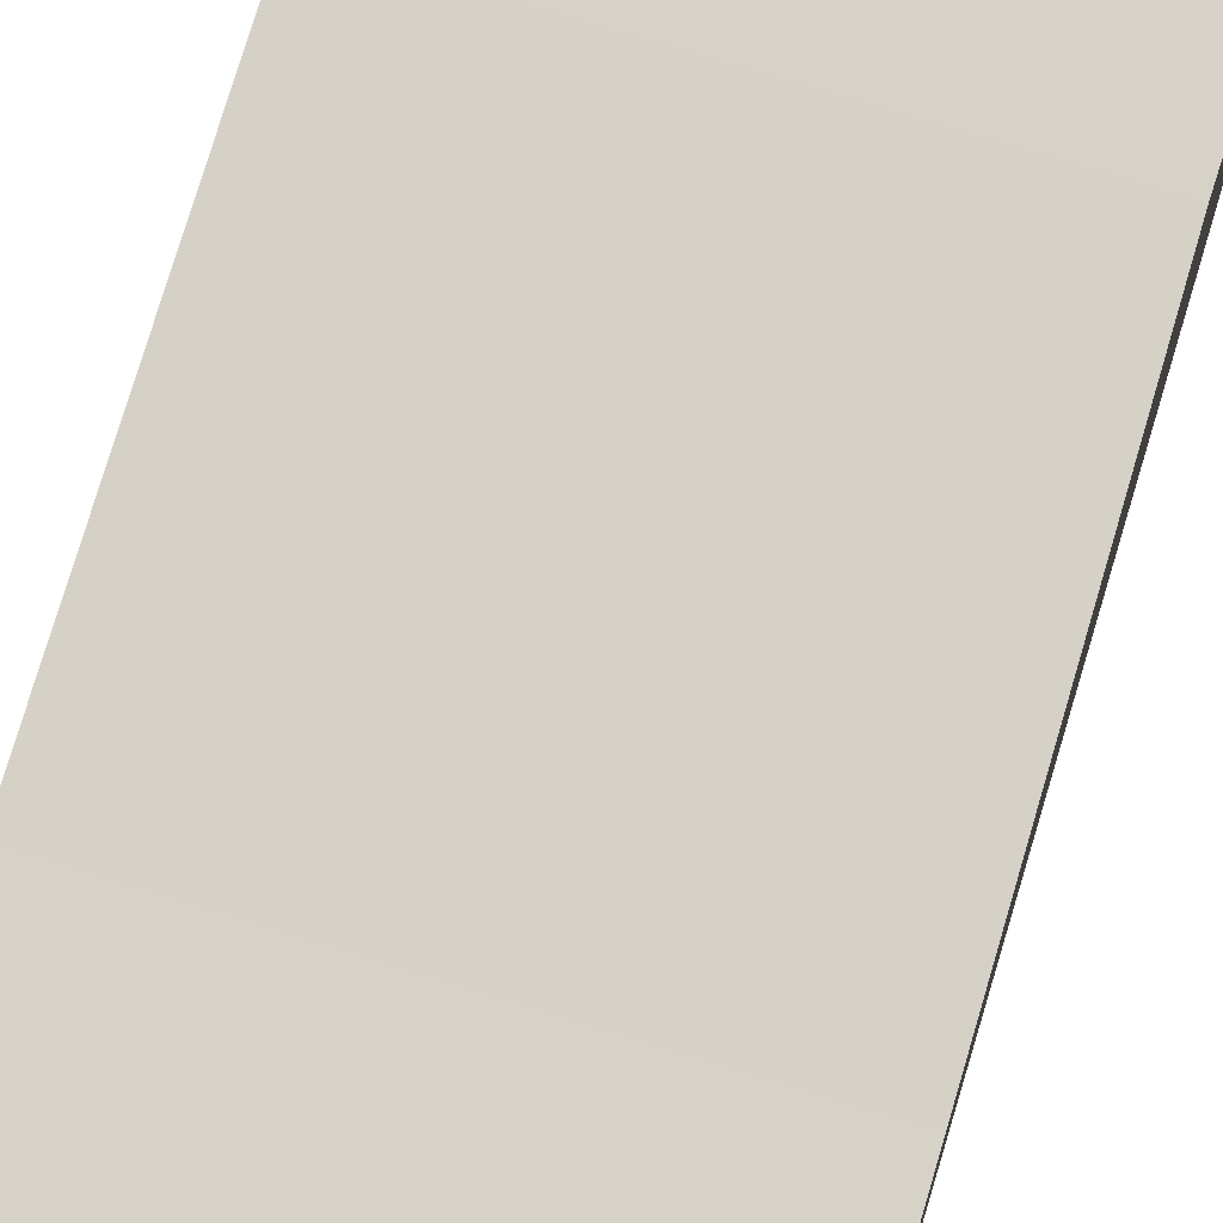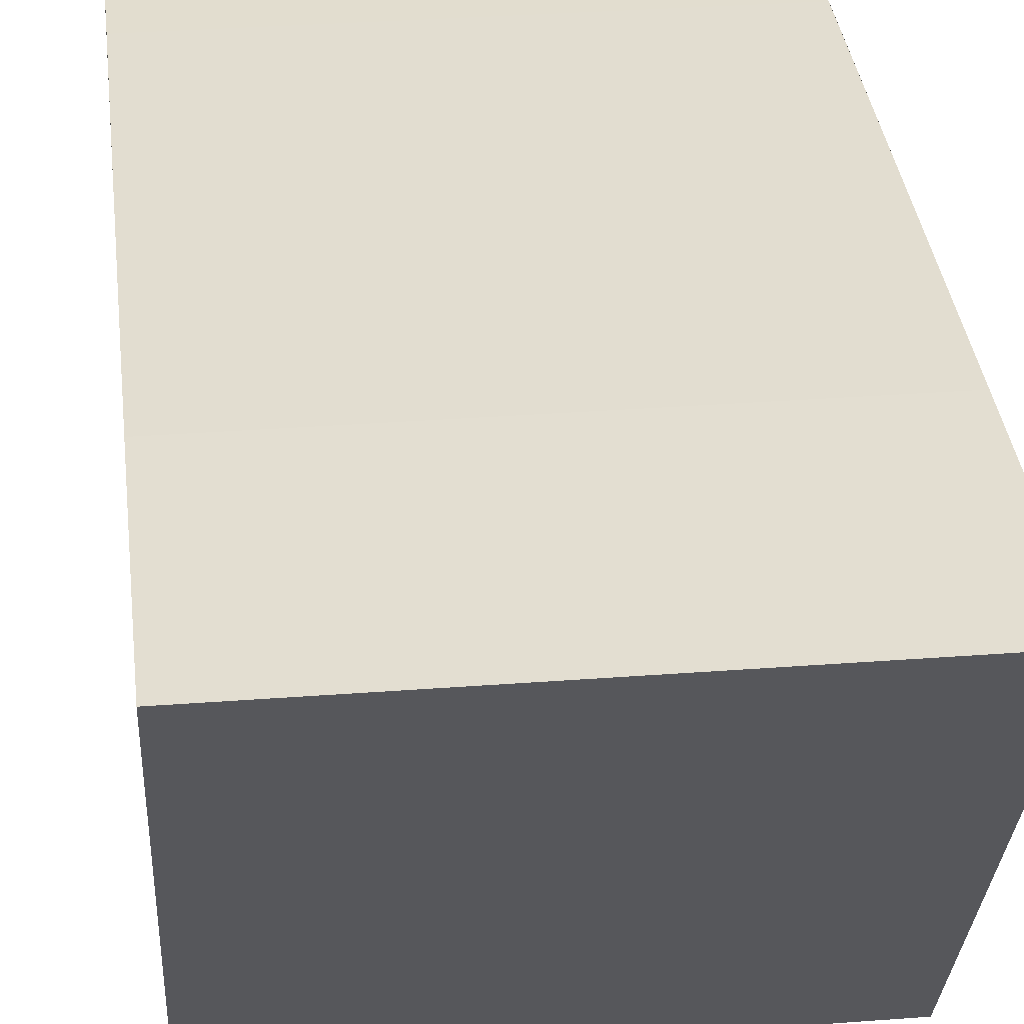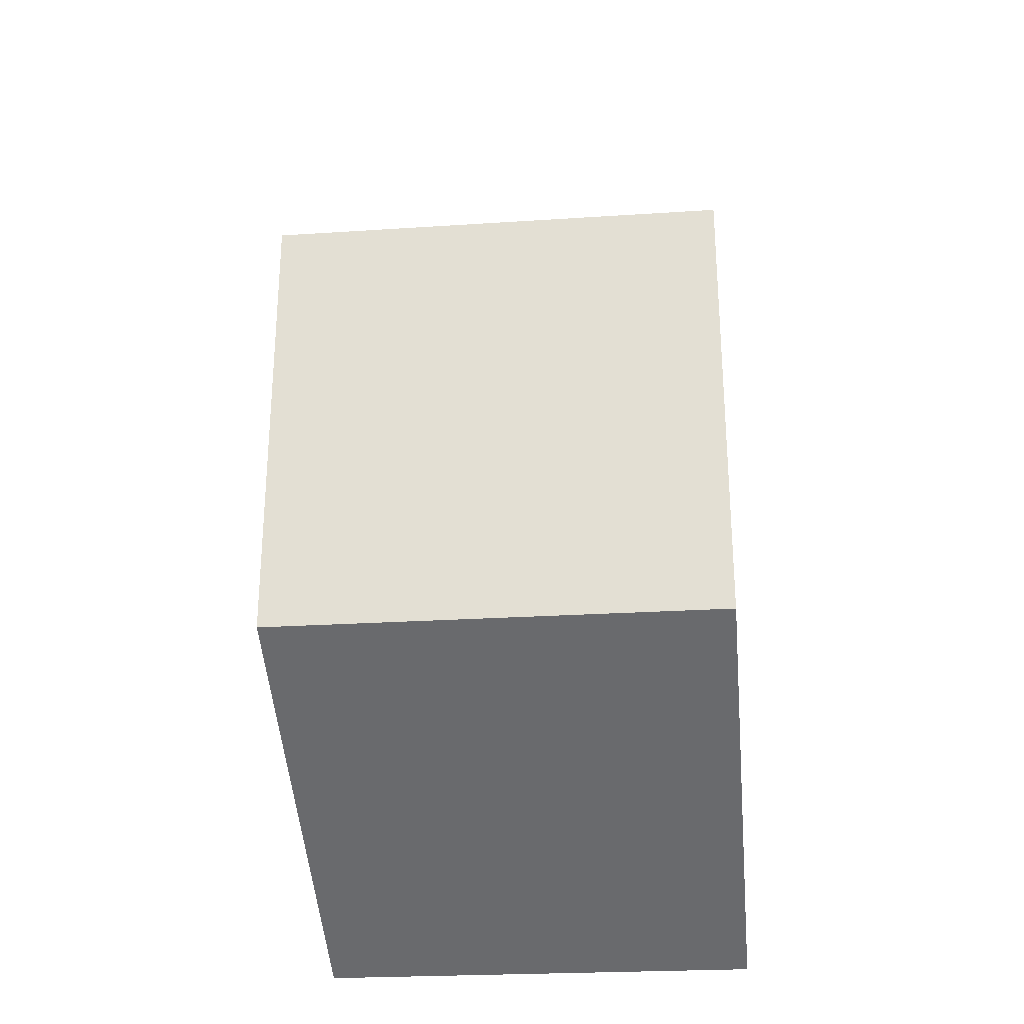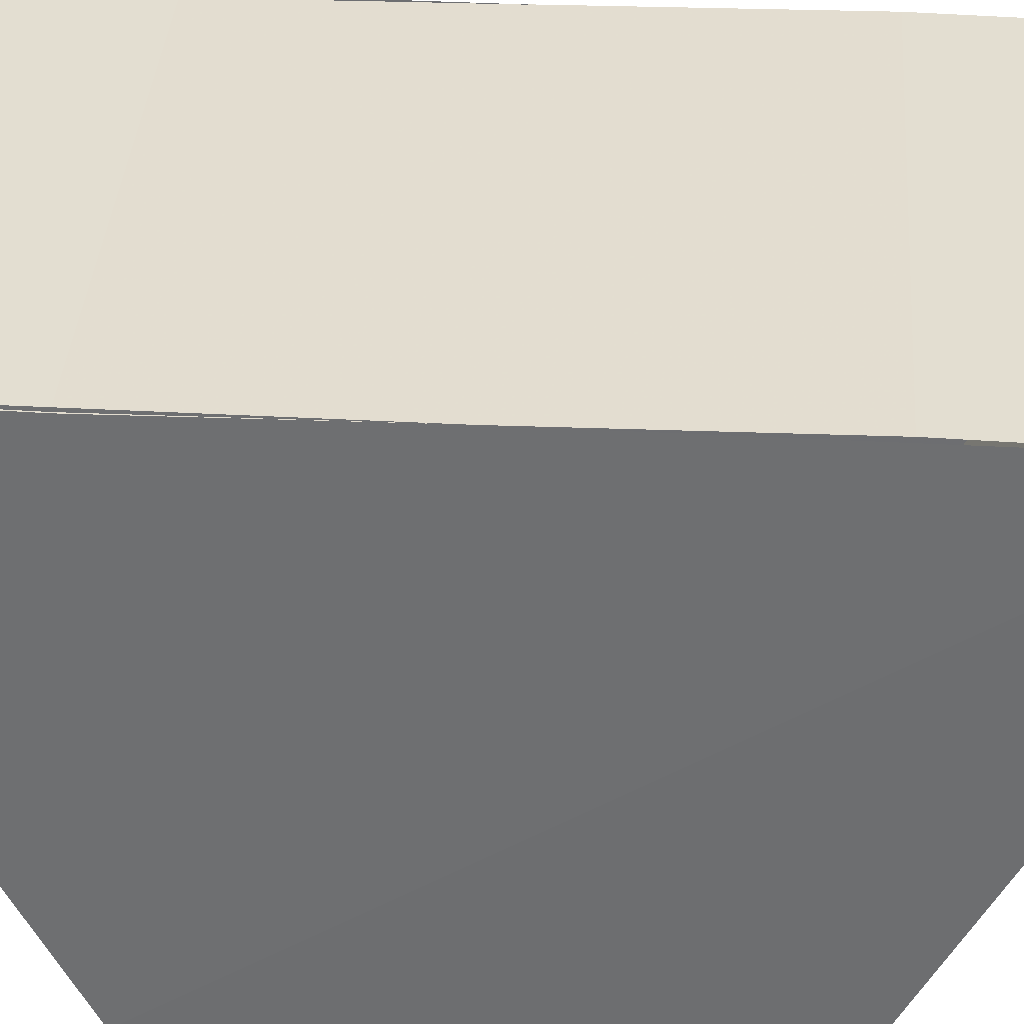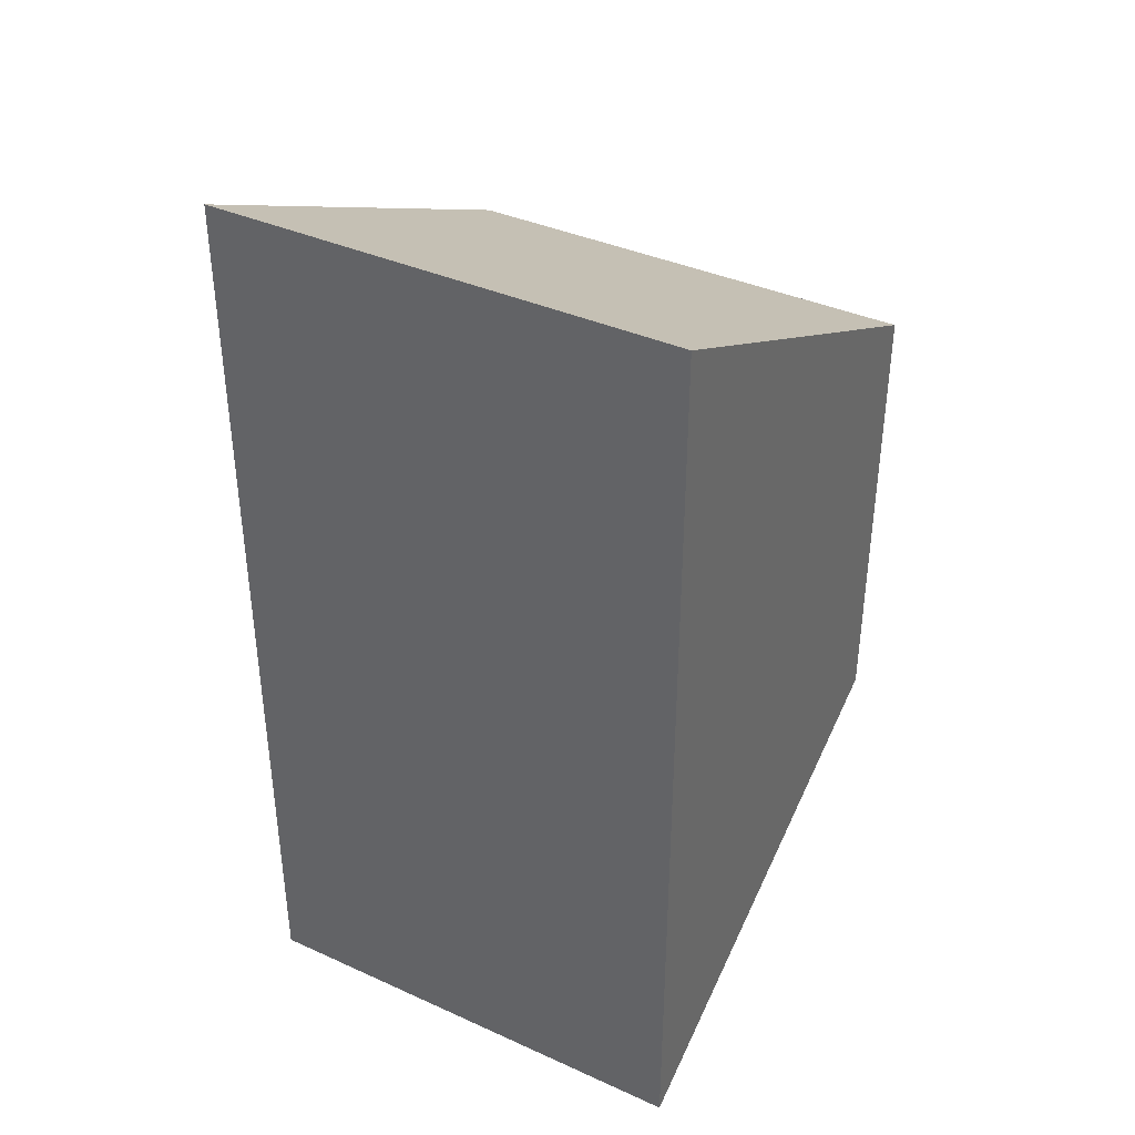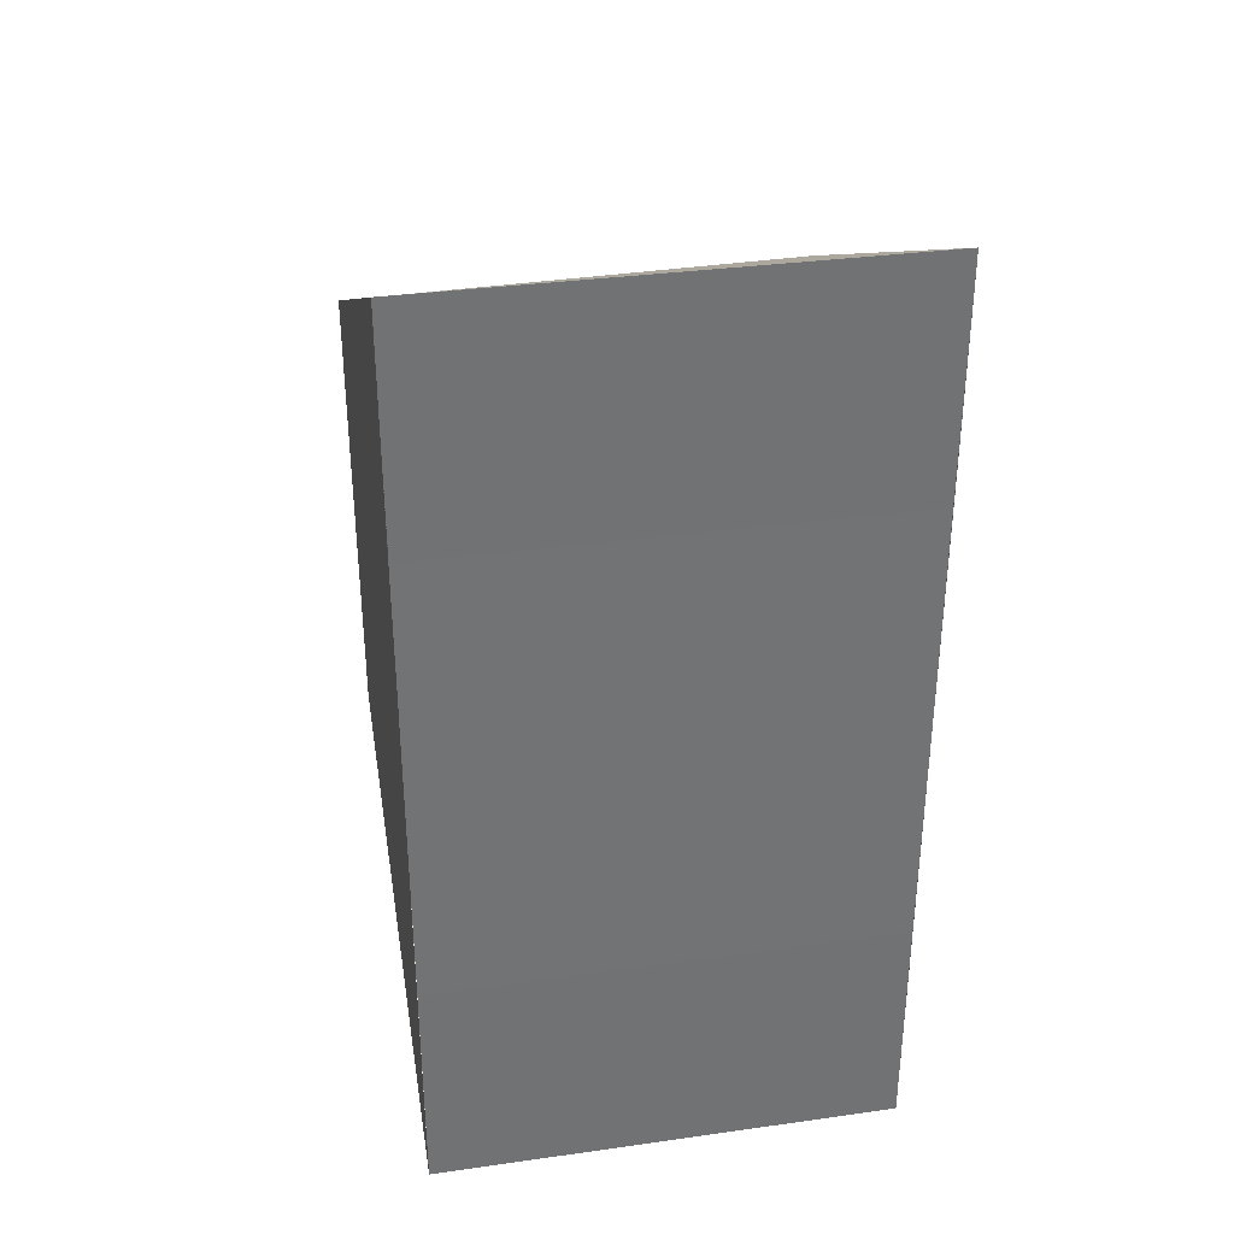
<metadata>
{"format":"obj","ext":"obj","renderer":"f3d","projection":"perspective","resolution":1024,"background":"white","views":[{"elev":78.7,"azim":-163.0,"up":"+Y"},{"elev":35.3,"azim":-6.3,"up":"+Y"},{"elev":-27.0,"azim":6.2,"up":"+Z"},{"elev":36.1,"azim":-85.8,"up":"+Y"},{"elev":38.5,"azim":-150.4,"up":"+Z"},{"elev":34.8,"azim":169.0,"up":"+Z"}]}
</metadata>
<code>
o 5084
v 2254 1879 7.997
v 2254 1879 7.987
v 2254 1879 7.987
v 2254 1879 7.982
v 2254 1879 7.987
v 2254 1879 7.982
v 2254 1879 8.002
v 2254 1879 7.997
v 2254 1879 8.002
v 2254 1879 7.997
v 2254 1879 8.002
v 2254 1879 7.987
v 2254 1879 7.997
v 2254 1879 7.982
v 2254 1879 7.987
v 2254 1879 7.982
v 2254 1879 8.002
v 2254 1879 7.997
v 2254 1879 7.987
v 2254 1879 7.982
v 2254 1879 7.987
v 2254 1879 7.982
v 2254 1879 7.987
v 2254 1879 8.002
v 2254 1879 7.997
v 2254 1879 7.997
v 2254 1879 8.002
v 2254 1879 7.997
f 1 2 3
f 2 4 5
f 1 6 7
f 7 8 9
f 9 10 11
f 9 12 13
f 14 10 15
f 14 12 16
f 8 17 18
f 19 8 18
f 20 19 14
f 8 19 21
f 19 22 21
f 23 24 20
f 23 25 26
f 25 27 28

</code>
